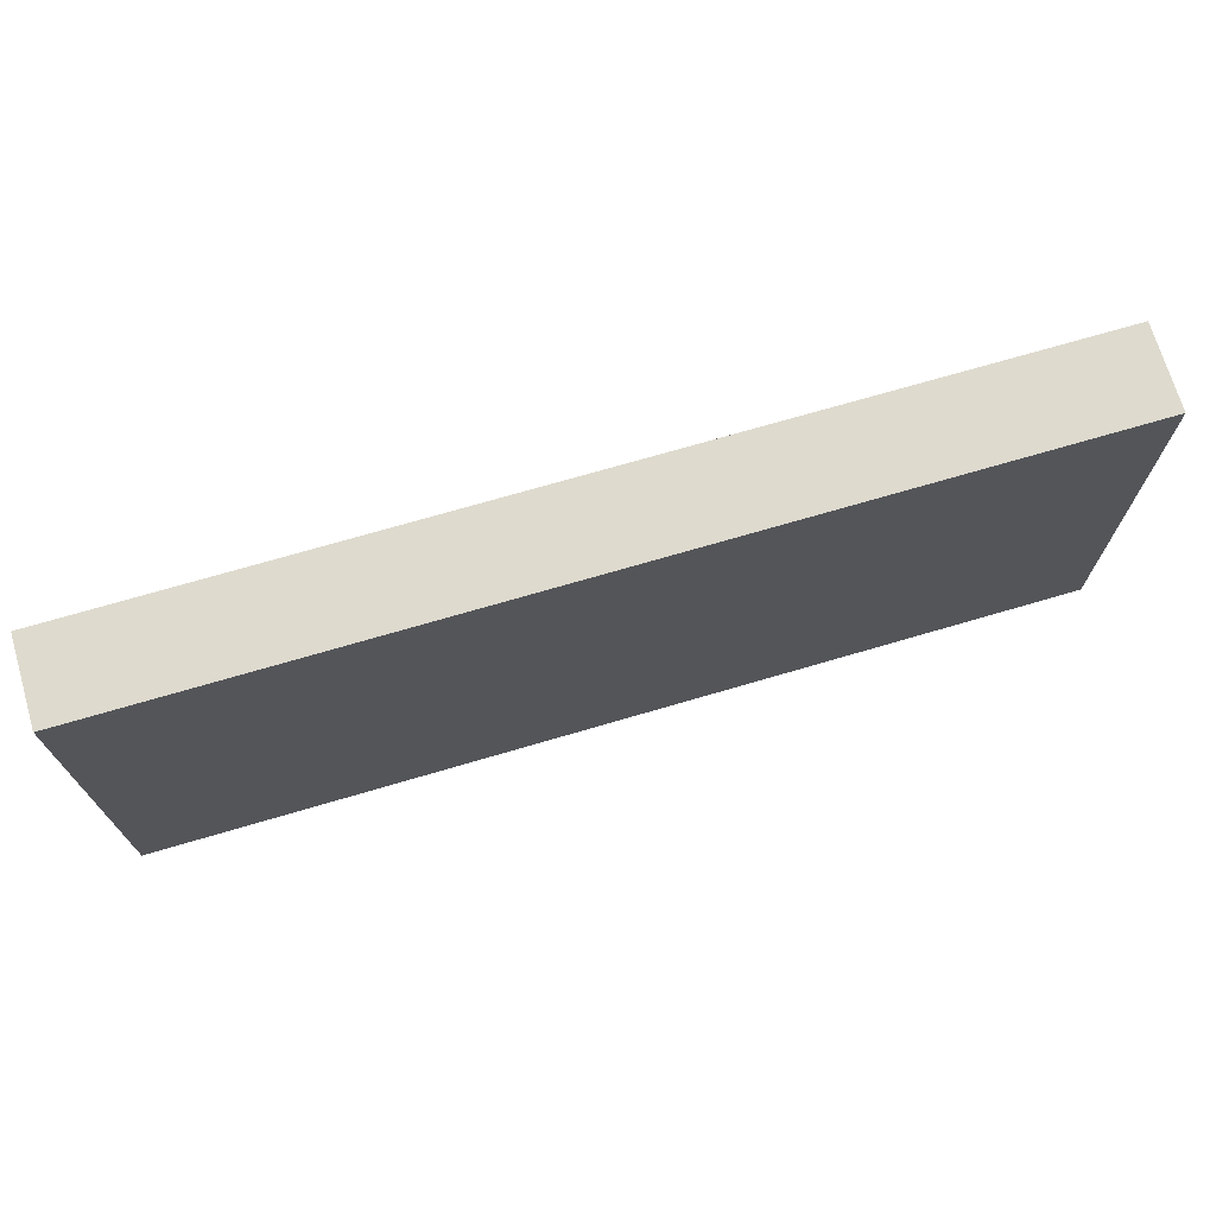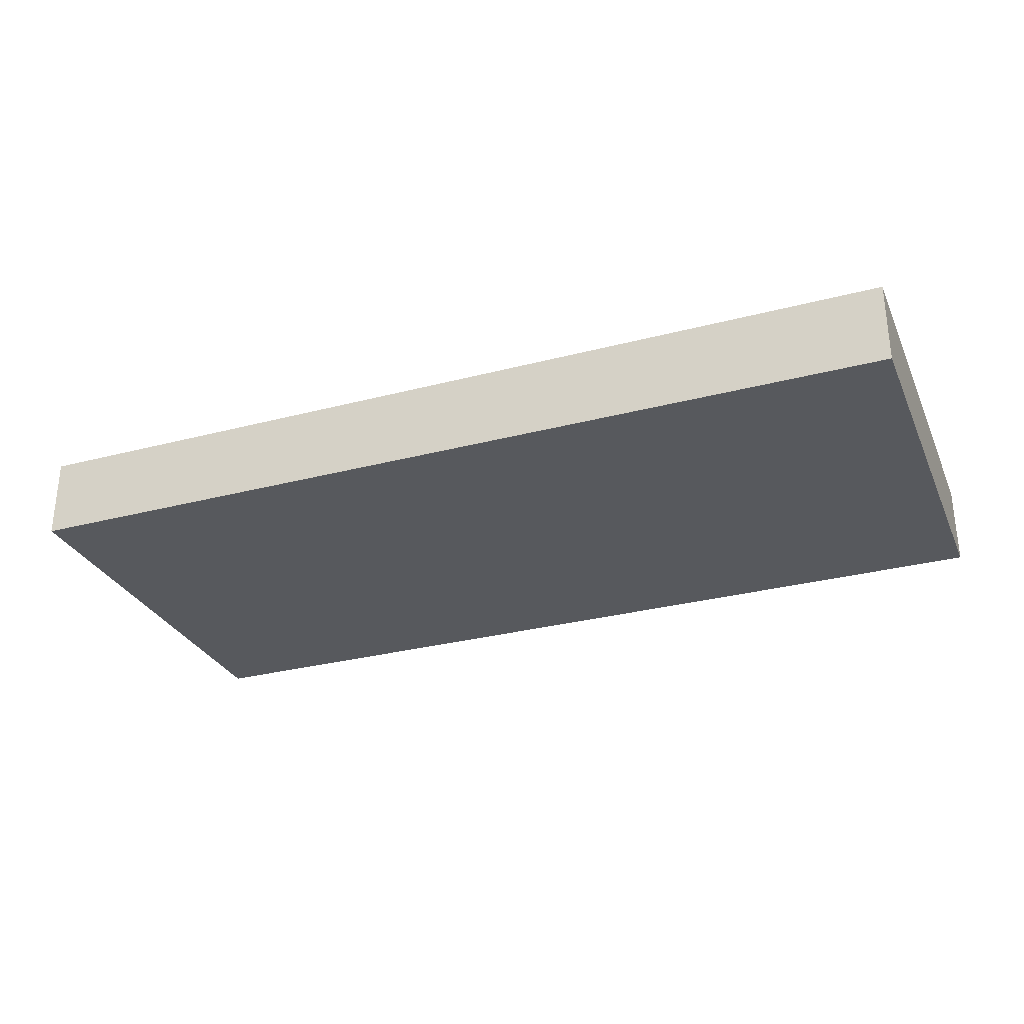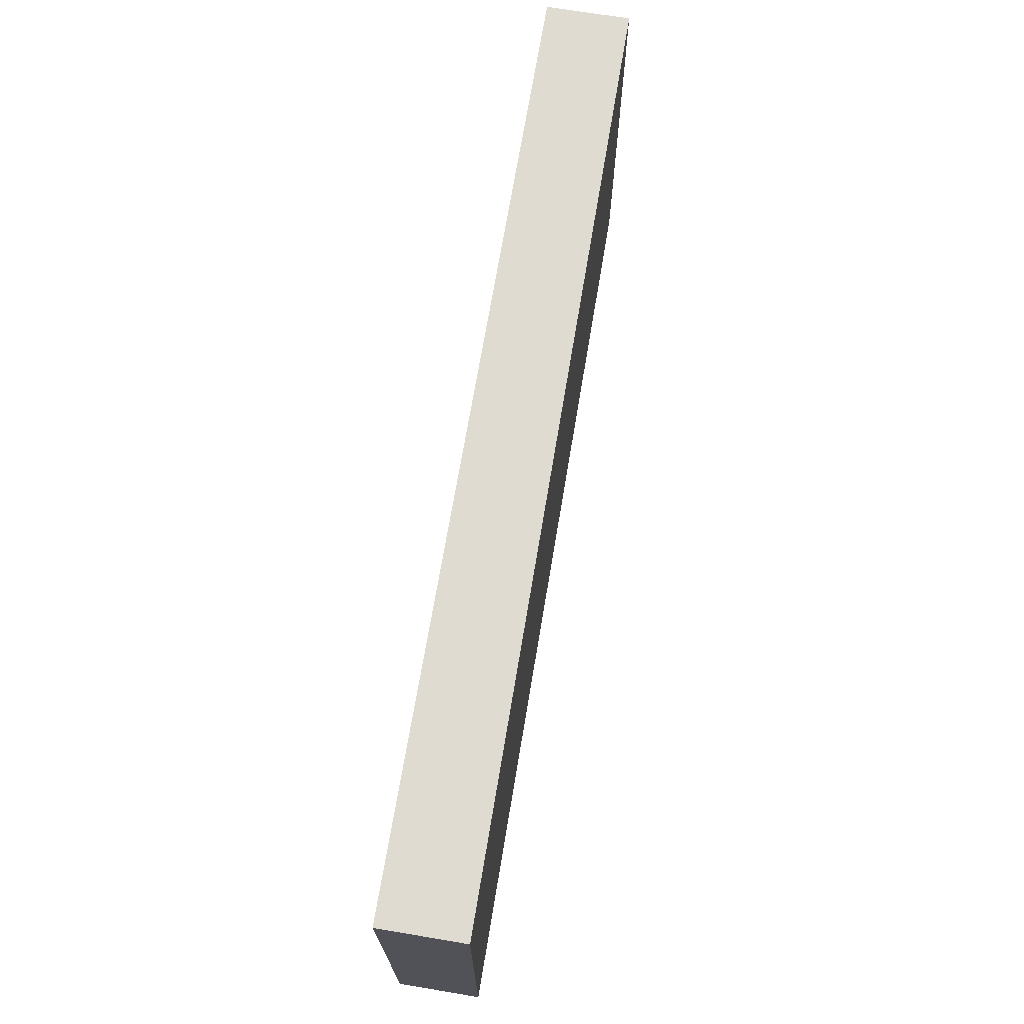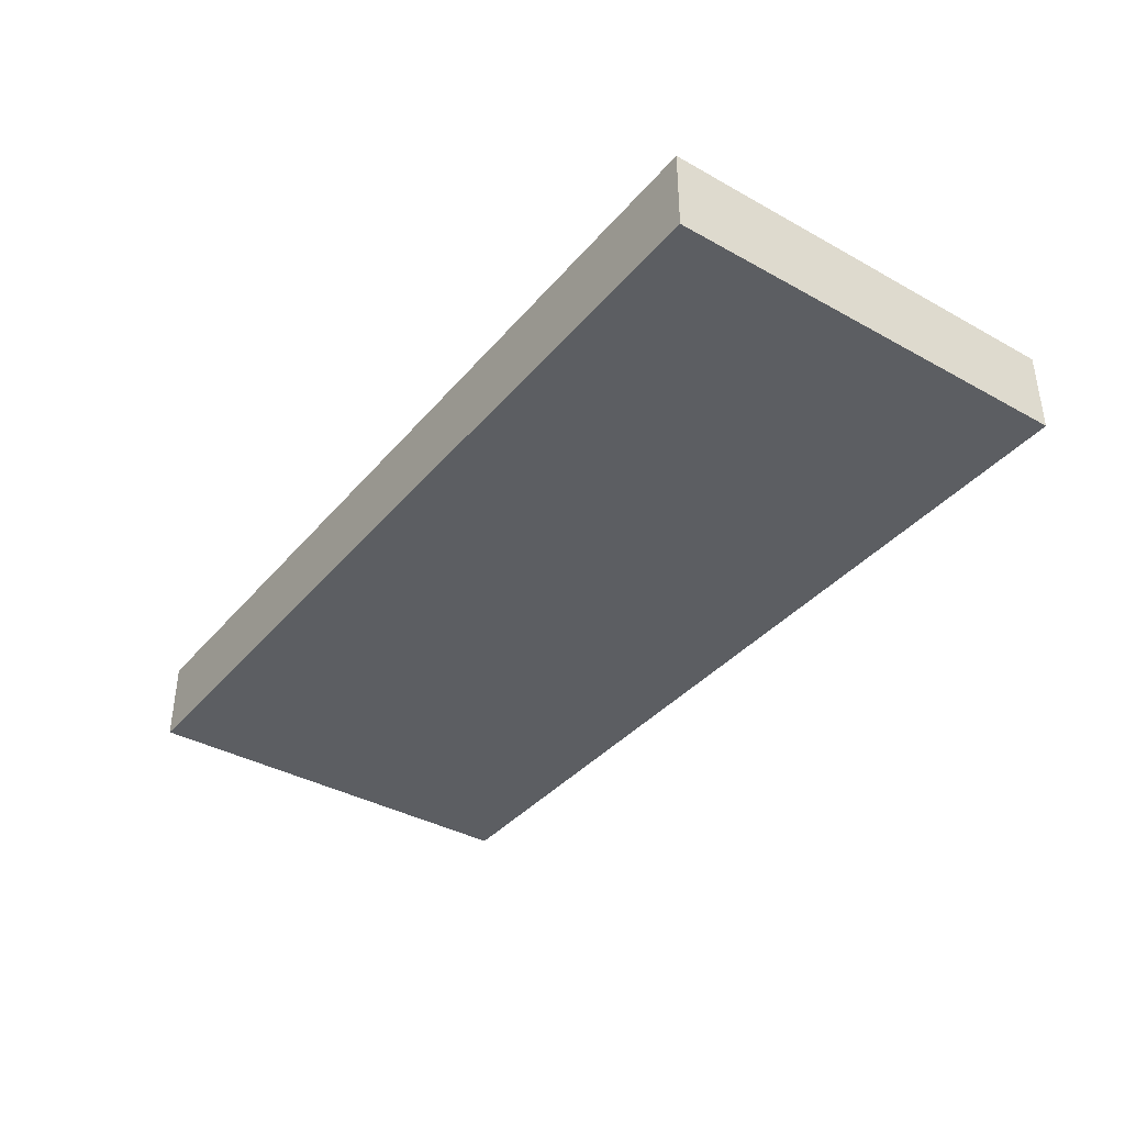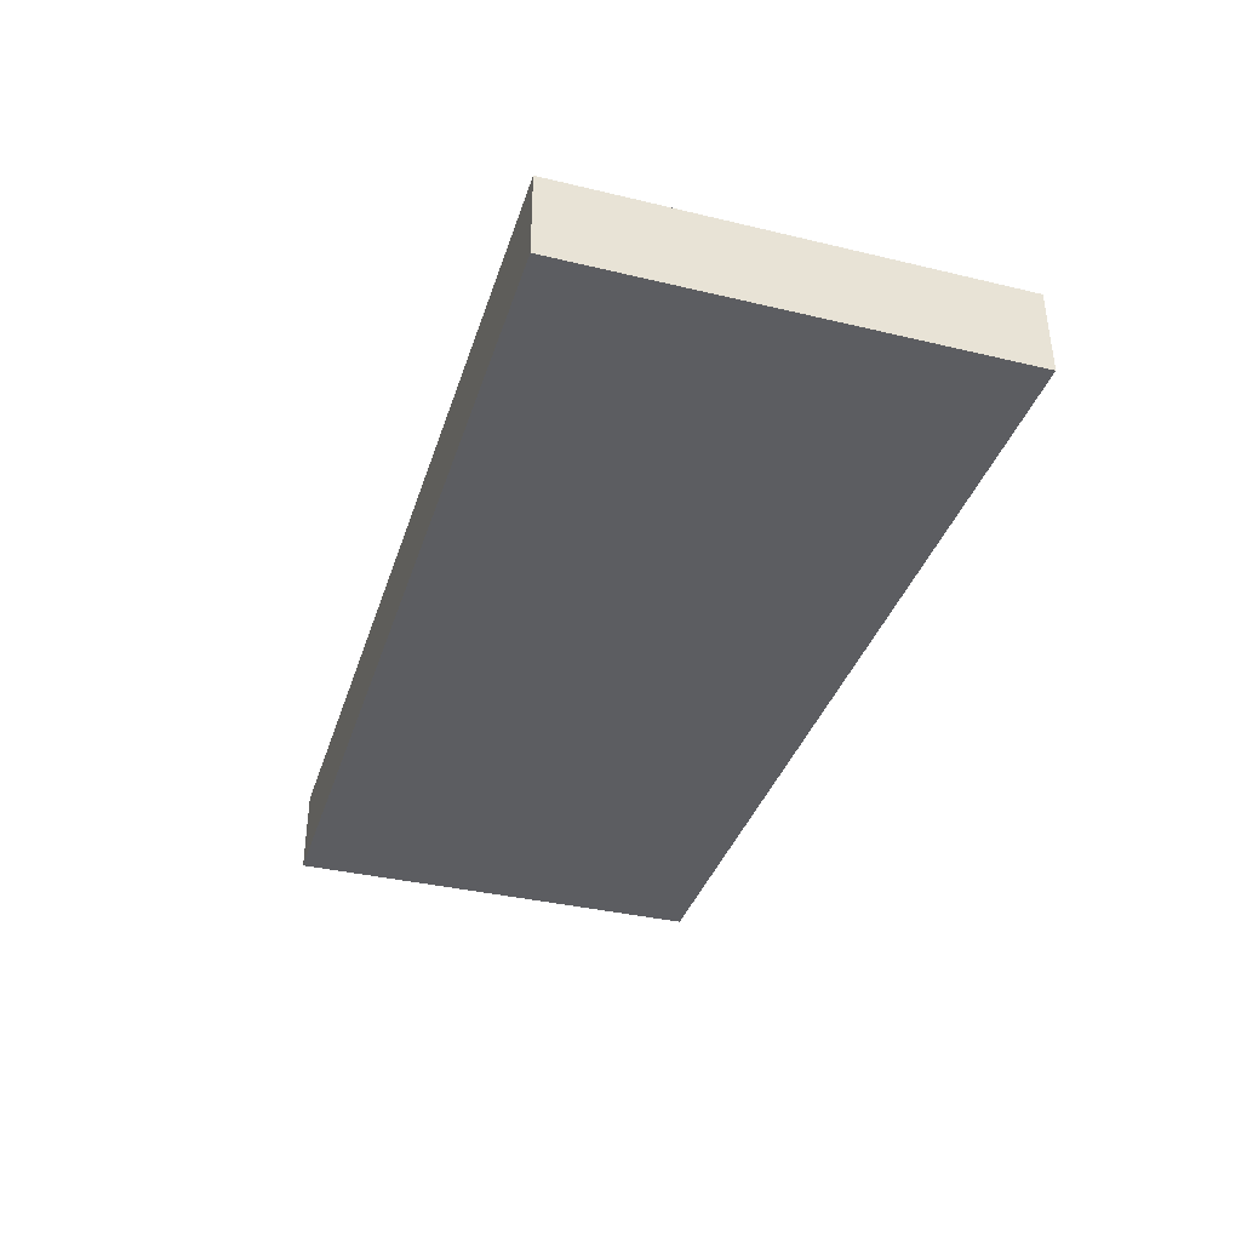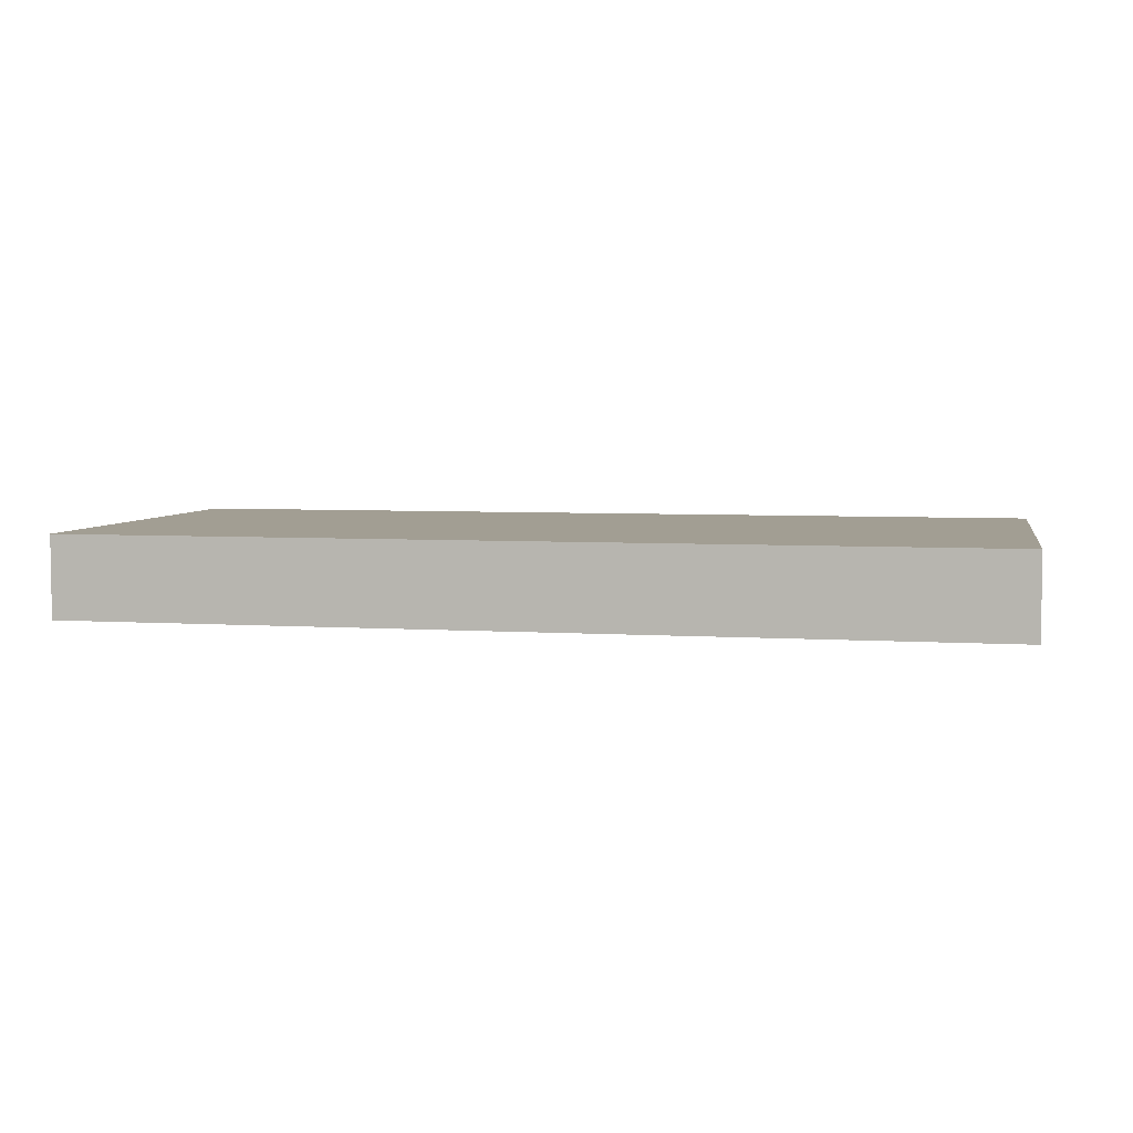
<metadata>
{"format":"obj","ext":"obj","renderer":"f3d","projection":"perspective","resolution":1024,"background":"white","views":[{"elev":71.2,"azim":-16.4,"up":"+Z"},{"elev":-29.7,"azim":21.1,"up":"+Y"},{"elev":70.0,"azim":99.5,"up":"+Z"},{"elev":-37.9,"azim":-125.3,"up":"+Y"},{"elev":-36.7,"azim":-107.1,"up":"+Y"},{"elev":5.1,"azim":11.4,"up":"+Y"}]}
</metadata>
<code>
g Mesh1 Model
v 12.26 0 -5.59
v -12.26 0 -5.59
v -12.26 2.208 -5.59
v 12.26 2.208 -5.59
f 1 2 3 4
v -12.26 0 5.59
v 12.26 0 5.59
f 5 2 1 6
v -12.26 2.208 5.59
f 2 5 7 3
v 12.26 2.208 5.59
f 6 8 7 5
f 6 1 4 8
f 7 8 4 3

</code>
